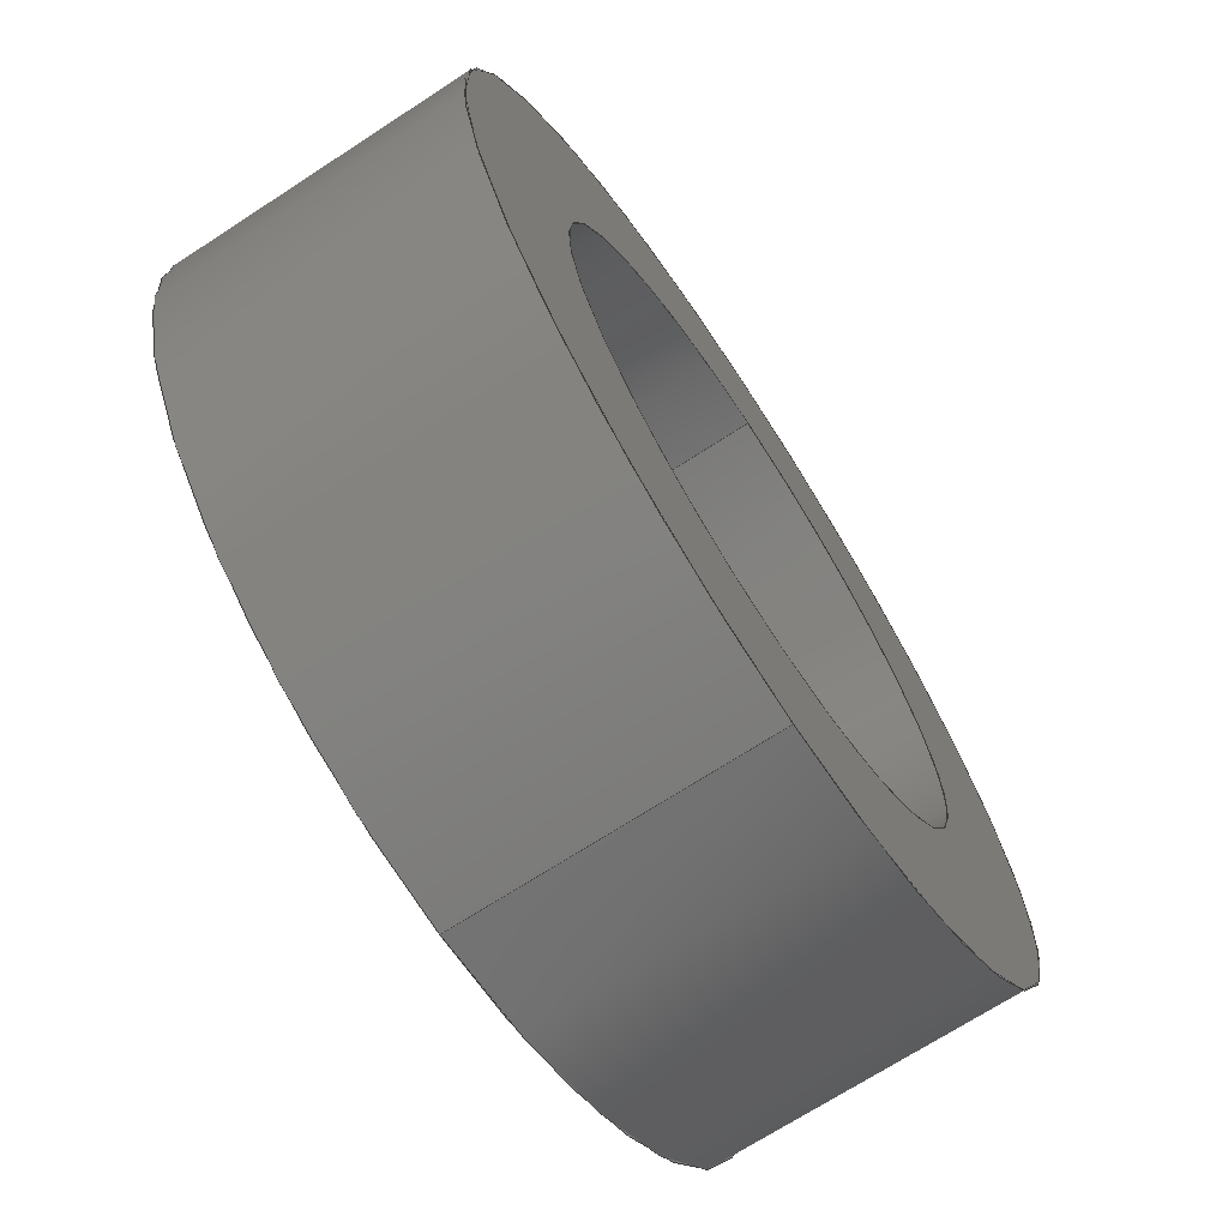
<metadata>
{"format":"iges","ext":"igs","renderer":"f3d","projection":"perspective","resolution":1024,"background":"white","views":[{"elev":-69.9,"azim":123.1,"up":"+Z"}]}
</metadata>
<code>
SolidWorks IGES file using analytic representation for surfaces
1H,,1H;,22HPX4_and_PX4IO_assembly,23HR908-1-ND - Digikey.IGS,15HSolidWor
ks 2013,15HSolidWorks 2013,32,308,15,308,15,22HPX4_and_PX4IO_assembly,
1,2,2HMM,50,0.125,13H1.306e+05,1e-08,5e+05,3Hian,,11,0,13H130610
0.2345;
     124       1       0       0       0                        00000000
     124       0       0       1       0                               0
     100       2       0       0       0               1        00020000
     100       0       0       1       0                               0
     100       3       0       0       0               1        00020000
     100       0       0       1       0                               0
     402       4       0       0       0                        00000000
     402       0       0       1      16                2DSKETCH       6
     110       5       0       0       0                        01010000
     110       0       0       1       0                               0
     110       6       0       0       0                        01010000
     110       0       0       1       0                               0
     120       7       0       0       0                        01010000
     120       0       0       1       0                               0
     126       8       0       0       0                        01010500
     126       0       0       2       0                               0
     110      10       0       0       0                        01010000
     110       0       0       1       0                               0
     126      11       0       0       0                        01010500
     126       0       0       2       0                               0
     124      13       0       0       0                        00000000
     124       0       0       3       0                               0
     100      16       0       0       0              21        01010000
     100       0       0       1       0                               0
     126      17       0       0       0                        01010500
     126       0       0       2       0                               0
     110      19       0       0       0                        01010000
     110       0       0       1       0                               0
     126      20       0       0       0                        01010500
     126       0       0       2       0                               0
     124      22       0       0       0                        00000000
     124       0       0       3       0                               0
     100      25       0       0       0              31        01010000
     100       0       0       1       0                               0
     102      26       0       0       0                        01010500
     102       0       0       1       0                               0
     102      27       0       0       0                        01010000
     102       0       0       1       0                               0
     142      28       0       0       0                        00010500
     142       0       0       1       0                               0
     144      29       0       0       8                        00000000
     144       0               1       0                               0
     110      30       0       0       0                        01010000
     110       0       0       1       0                               0
     110      31       0       0       0                        01010000
     110       0       0       1       0                               0
     120      32       0       0       0                        01010000
     120       0       0       1       0                               0
     126      33       0       0       0                        01010500
     126       0       0       2       0                               0
     124      35       0       0       0                        00000000
     124       0       0       3       0                               0
     100      38       0       0       0              51        01010000
     100       0       0       1       0                               0
     126      39       0       0       0                        01010500
     126       0       0       2       0                               0
     110      41       0       0       0                        01010000
     110       0       0       1       0                               0
     126      42       0       0       0                        01010500
     126       0       0       2       0                               0
     124      44       0       0       0                        00000000
     124       0       0       3       0                               0
     100      47       0       0       0              61        01010000
     100       0       0       1       0                               0
     126      48       0       0       0                        01010500
     126       0       0       2       0                               0
     110      50       0       0       0                        01010000
     110       0       0       1       0                               0
     102      51       0       0       0                        01010500
     102       0       0       1       0                               0
     102      52       0       0       0                        01010000
     102       0       0       1       0                               0
     142      53       0       0       0                        00010500
     142       0       0       1       0                               0
     144      54       0       0       8                        00000000
     144       0               1       0                               0
     128      55       0       0       0                        01010000
     128       0       0       3       0                               0
     126      58       0       0       0                        01010500
     126       0       0      22       0                               0
     124      80       0       0       0                        00000000
     124       0       0       3       0                               0
     100      83       0       0       0              81        01010000
     100       0       0       1       0                               0
     126      84       0       0       0                        01010500
     126       0       0      22       0                               0
     124     106       0       0       0                        00000000
     124       0       0       3       0                               0
     100     109       0       0       0              87        01010000
     100       0       0       1       0                               0
     102     110       0       0       0                        01010500
     102       0       0       1       0                               0
     102     111       0       0       0                        01010000
     102       0       0       1       0                               0
     142     112       0       0       0                        00010500
     142       0       0       1       0                               0
     126     113       0       0       0                        01010500
     126       0       0      22       0                               0
     124     135       0       0       0                        00000000
     124       0       0       3       0                               0
     100     138       0       0       0              99        01010000
     100       0       0       1       0                               0
     126     139       0       0       0                        01010500
     126       0       0      22       0                               0
     124     161       0       0       0                        00000000
     124       0       0       3       0                               0
     100     164       0       0       0             105        01010000
     100       0       0       1       0                               0
     102     165       0       0       0                        01010500
     102       0       0       1       0                               0
     102     166       0       0       0                        01010000
     102       0       0       1       0                               0
     142     167       0       0       0                        00010500
     142       0       0       1       0                               0
     144     168       0       0       8                        00000000
     144       0               1       0                               0
     128     169       0       0       0                        01010000
     128       0       0       3       0                               0
     126     172       0       0       0                        01010500
     126       0       0      22       0                               0
     124     194       0       0       0                        00000000
     124       0       0       3       0                               0
     100     197       0       0       0             121        01010000
     100       0       0       1       0                               0
     126     198       0       0       0                        01010500
     126       0       0      22       0                               0
     124     220       0       0       0                        00000000
     124       0       0       3       0                               0
     100     223       0       0       0             127        01010000
     100       0       0       1       0                               0
     102     224       0       0       0                        01010500
     102       0       0       1       0                               0
     102     225       0       0       0                        01010000
     102       0       0       1       0                               0
     142     226       0       0       0                        00010500
     142       0       0       1       0                               0
     126     227       0       0       0                        01010500
     126       0       0      22       0                               0
     124     249       0       0       0                        00000000
     124       0       0       3       0                               0
     100     252       0       0       0             139        01010000
     100       0       0       1       0                               0
     126     253       0       0       0                        01010500
     126       0       0      22       0                               0
     124     275       0       0       0                        00000000
     124       0       0       3       0                               0
     100     278       0       0       0             145        01010000
     100       0       0       1       0                               0
     102     279       0       0       0                        01010500
     102       0       0       1       0                               0
     102     280       0       0       0                        01010000
     102       0       0       1       0                               0
     142     281       0       0       0                        00010500
     142       0       0       1       0                               0
     144     282       0       0       8                        00000000
     144       0               1       0                               0
     110     283       0       0       0                        01010000
     110       0       0       1       0                               0
     110     284       0       0       0                        01010000
     110       0       0       1       0                               0
     120     285       0       0       0                        01010000
     120       0       0       1       0                               0
     126     286       0       0       0                        01010500
     126       0       0       2       0                               0
     110     288       0       0       0                        01010000
     110       0       0       1       0                               0
     126     289       0       0       0                        01010500
     126       0       0       2       0                               0
     124     291       0       0       0                        00000000
     124       0       0       3       0                               0
     100     294       0       0       0             169        01010000
     100       0       0       1       0                               0
     126     295       0       0       0                        01010500
     126       0       0       2       0                               0
     110     297       0       0       0                        01010000
     110       0       0       1       0                               0
     126     298       0       0       0                        01010500
     126       0       0       2       0                               0
     124     300       0       0       0                        00000000
     124       0       0       3       0                               0
     100     303       0       0       0             179        01010000
     100       0       0       1       0                               0
     102     304       0       0       0                        01010500
     102       0       0       1       0                               0
     102     305       0       0       0                        01010000
     102       0       0       1       0                               0
     142     306       0       0       0                        00010500
     142       0       0       1       0                               0
     144     307       0       0       8                        00000000
     144       0               1       0                               0
     110     308       0       0       0                        01010000
     110       0       0       1       0                               0
     110     309       0       0       0                        01010000
     110       0       0       1       0                               0
     120     310       0       0       0                        01010000
     120       0       0       1       0                               0
     126     311       0       0       0                        01010500
     126       0       0       2       0                               0
     124     313       0       0       0                        00000000
     124       0       0       3       0                               0
     100     316       0       0       0             199        01010000
     100       0       0       1       0                               0
     126     317       0       0       0                        01010500
     126       0       0       2       0                               0
     110     319       0       0       0                        01010000
     110       0       0       1       0                               0
     126     320       0       0       0                        01010500
     126       0       0       2       0                               0
     124     322       0       0       0                        00000000
     124       0       0       3       0                               0
     100     325       0       0       0             209        01010000
     100       0       0       1       0                               0
     126     326       0       0       0                        01010500
     126       0       0       2       0                               0
     110     328       0       0       0                        01010000
     110       0       0       1       0                               0
     102     329       0       0       0                        01010500
     102       0       0       1       0                               0
     102     330       0       0       0                        01010000
     102       0       0       1       0                               0
     142     331       0       0       0                        00010500
     142       0       0       1       0                               0
     144     332       0       0       8                        00000000
     144       0               1       0                               0
124,1,0,0,0,0,0,1,0,0,-1,0,0;                              1
100,0,0,0,1.521,0.4649,1.521,0.4649;          3
100,0,0,0,2.286,0.6988,2.286,0.6988;          5
402,1,2,1,3,5;                                                         7
110,0,1.6,0,0,-998.4,0;                                            9
110,0,1.6,-1.59,0,0,-1.59;                                         11
120,9,11,0,6.283;                                         13
126,1,1,1,0,1,0,0,0,1,1,1,1,0,6.283,0,1,               15
6.283,0,0,1,0,0,1;                                        15
110,0,1.6,-1.59,0,0,-1.59;                                         17
126,1,1,1,0,1,0,0,0,1,1,1,1,1,6.283,0,1,               19
3.142,0,0,1,0,0,1;                                        19
124,6.123e-17,-1,0,0,6.123e-17,            21
3.749e-33,1,0,-1,-6.123e-17,               21
6.123e-17,0;                                             21
100,0,0,0,1.59,0,-1.59,0;                                        23
126,1,1,1,0,1,0,0,0,1,1,1,1,1,3.142,0,0,               25
3.142,0,0,1,0,0,1;                                        25
110,0,0,1.59,0,1.6,1.59;                                           27
126,1,1,1,0,1,0,0,0,1,1,1,1,0,3.142,0,0,               29
6.283,0,0,1,0,0,1;                                        29
124,6.123e-17,-1,0,1.6,6.123e-17,           31
3.749e-33,-1,1.6,1,6.123e-17,               31
6.123e-17,-9.797e-17;                         31
100,0,0,1.6,1.59,1.6,-1.59,1.6;                                     33
102,4,15,19,25,29;                                                    35
102,4,17,23,27,33;                                                    37
142,1,13,35,37,1;                                                     39
144,13,1,0,39;                                                        41
110,0,1.6,0,0,-998.4,0;                                           43
110,0,1.6,-2.39,0,0,-2.39;                                         45
120,43,45,0,6.283;                                        47
126,1,1,1,0,1,0,0,0,1,1,1,1,0,0,0,0,3.142,0,         49
0,1,0,0,1;                                                       49
124,1.403e-14,1,0,-1.6,-6.123e-17,          51
8.589e-31,-1,1.6,-1,1.403e-14,              51
6.123e-17,-2.244e-14;                         51
100,0,0,1.6,2.39,1.6,-2.39,1.6;                                     53
126,1,1,1,0,1,0,0,0,1,1,1,1,0,3.142,0,1,               55
3.142,0,0,1,0,0,1;                                        55
110,0,1.6,2.39,0,0,2.39;                                           57
126,1,1,1,0,1,0,0,0,1,1,1,1,1,3.142,0,1,0,0,         59
0,1,0,0,1;                                                       59
124,1.403e-14,1,0,0,-6.123e-17,            61
8.589e-31,1,0,1,-1.403e-14,                61
6.123e-17,0;                                             61
100,0,0,0,2.39,0,-2.39,0;                                        63
126,1,1,1,0,1,0,0,0,1,1,1,1,1,0,0,0,0,0,0,1,0,         65
0,1;                                                                65
110,0,0,-2.39,0,1.6,-2.39;                                         67
102,4,49,55,59,65;                                                    69
102,4,53,57,63,67;                                                    71
142,1,47,69,71,1;                                                     73
144,47,1,0,73;                                                        75
128,1,1,1,1,0,0,1,0,0,0,0,1,1,0,0,1,1,1,1,1,1,            77
-2.419,1.6,-2.419,-2.419,1.6,2.419,2.419,1.6,               77
-2.419,2.419,1.6,2.419,0,1,0,1;                             77
126,32,2,1,0,1,0,0,0,0,0.0625,0.0625,0.125,0.125,0.1875,           79
0.1875,0.25,0.25,0.3125,0.3125,0.375,0.375,0.4375,0.4375,0.5,         79
0.5,0.5625,0.5625,0.625,0.625,0.6875,0.6875,0.75,0.75,0.8125,         79
0.8125,0.875,0.875,0.9375,0.9375,1,1,1,1,1,1,1,1,1,1,       79
1,1,1,1,1,1,1,1,1,1,1,1,1,1,1,1,1,1,1,1,1,       79
1,1,1,1,1,0.005929,0.5,0,0.005929,0.4513,0,         79
0.01542,0.4036,0,0.02492,0.3559,0,                79
0.04354,0.3109,0,0.06216,0.266,0,                  79
0.08919,0.2255,0,0.1162,0.185,0,                79
0.1506,0.1506,0,0.185,0.1162,0,                79
0.2255,0.08919,0,0.266,0.06216,0,                 79
0.3109,0.04354,0,0.3559,0.02492,0,                 79
0.4036,0.01542,0,0.4513,0.005929,0,0.5,            79
0.005929,0,0.5487,0.005929,0,0.5964,                79
0.01542,0,0.6441,0.02492,0,0.6891,                79
0.04354,0,0.734,0.06216,0,0.7745,                  79
0.08919,0,0.815,0.1162,0,0.8494,                79
0.1506,0,0.8838,0.185,0,0.9108,                79
0.2255,0,0.9378,0.266,0,0.9565,                  79
0.3109,0,0.9751,0.3559,0,0.9846,                79
0.4036,0,0.9941,0.4513,0,0.9941,0.5,0,         79
0,1,0,0,-1;                                                      79
124,6.123e-17,-1,0,1.6,6.123e-17,           81
3.749e-33,1,1.6,-1,-6.123e-17,              81
6.123e-17,9.797e-17;                          81
100,0,0,1.6,2.39,1.6,-2.39,1.6;                                     83
126,32,2,1,0,1,0,0,0,0,0.0625,0.0625,0.125,0.125,0.1875,           85
0.1875,0.25,0.25,0.3125,0.3125,0.375,0.375,0.4375,0.4375,0.5,         85
0.5,0.5625,0.5625,0.625,0.625,0.6875,0.6875,0.75,0.75,0.8125,         85
0.8125,0.875,0.875,0.9375,0.9375,1,1,1,1,1,1,1,1,1,1,       85
1,1,1,1,1,1,1,1,1,1,1,1,1,1,1,1,1,1,1,1,1,       85
1,1,1,1,1,0.9941,0.5,0,0.9941,0.5487,0,         85
0.9846,0.5964,0,0.9751,0.6441,0,                85
0.9565,0.6891,0,0.9378,0.734,0,                  85
0.9108,0.7745,0,0.8838,0.815,0,                85
0.8494,0.8494,0,0.815,0.8838,0,                85
0.7745,0.9108,0,0.734,0.9378,0,                 85
0.6891,0.9565,0,0.6441,0.9751,0,                 85
0.5964,0.9846,0,0.5487,0.9941,0,0.5,            85
0.9941,0,0.4513,0.9941,0,0.4036,                85
0.9846,0,0.3559,0.9751,0,0.3109,                85
0.9565,0,0.266,0.9378,0,0.2255,                  85
0.9108,0,0.185,0.8838,0,0.1506,                85
0.8494,0,0.1162,0.815,0,0.08919,                85
0.7745,0,0.06216,0.734,0,0.04354,                  85
0.6891,0,0.02492,0.6441,0,0.01542,                85
0.5964,0,0.005929,0.5487,0,0.005929,0.5,0,         85
0,1,0,0,-1;                                                      85
124,1.403e-14,1,0,-1.6,-6.123e-17,          87
8.589e-31,1,1.6,1,-1.403e-14,               87
6.123e-17,2.244e-14;                          87
100,0,0,1.6,2.39,1.6,-2.39,1.6;                                     89
102,2,79,85;                                                          91
102,2,83,89;                                                          93
142,1,77,91,93,1;                                                     95
126,32,2,1,0,1,0,0,0,0,0.0625,0.0625,0.125,0.125,0.1875,           97
0.1875,0.25,0.25,0.3125,0.3125,0.375,0.375,0.4375,0.4375,0.5,         97
0.5,0.5625,0.5625,0.625,0.625,0.6875,0.6875,0.75,0.75,0.8125,         97
0.8125,0.875,0.875,0.9375,0.9375,1,1,1,1,1,1,1,1,1,1,       97
1,1,1,1,1,1,1,1,1,1,1,1,1,1,1,1,1,1,1,1,1,       97
1,1,1,1,1,0.8287,0.5,0,0.8287,0.4676,0,         97
0.8224,0.4359,0,0.8161,0.4041,0,                97
0.8037,0.3742,0,0.7913,0.3443,0,                97
0.7733,0.3174,0,0.7553,0.2905,0,                97
0.7324,0.2676,0,0.7095,0.2447,0,                97
0.6826,0.2267,0,0.6557,0.2087,0,                97
0.6258,0.1963,0,0.5959,0.1839,0,                97
0.5641,0.1776,0,0.5324,0.1713,0,0.5,            97
0.1713,0,0.4676,0.1713,0,0.4359,                97
0.1776,0,0.4041,0.1839,0,0.3742,                97
0.1963,0,0.3443,0.2087,0,0.3174,                97
0.2267,0,0.2905,0.2447,0,0.2676,                97
0.2676,0,0.2447,0.2905,0,0.2267,                97
0.3174,0,0.2087,0.3443,0,0.1963,                97
0.3742,0,0.1839,0.4041,0,0.1776,                97
0.4359,0,0.1713,0.4676,0,0.1713,0.5,0,         97
0,1,0,0,1;                                                       97
124,6.123e-17,-1,0,1.6,6.123e-17,           99
3.749e-33,-1,1.6,1,6.123e-17,               99
6.123e-17,-9.797e-17;                         99
100,0,0,1.6,1.59,1.6,-1.59,1.6;                                    101
126,32,2,1,0,1,0,0,0,0,0.0625,0.0625,0.125,0.125,0.1875,          103
0.1875,0.25,0.25,0.3125,0.3125,0.375,0.375,0.4375,0.4375,0.5,        103
0.5,0.5625,0.5625,0.625,0.625,0.6875,0.6875,0.75,0.75,0.8125,        103
0.8125,0.875,0.875,0.9375,0.9375,1,1,1,1,1,1,1,1,1,1,      103
1,1,1,1,1,1,1,1,1,1,1,1,1,1,1,1,1,1,1,1,1,      103
1,1,1,1,1,0.1713,0.5,0,0.1713,0.5324,0,        103
0.1776,0.5641,0,0.1839,0.5959,0,               103
0.1963,0.6258,0,0.2087,0.6557,0,               103
0.2267,0.6826,0,0.2447,0.7095,0,               103
0.2676,0.7324,0,0.2905,0.7553,0,               103
0.3174,0.7733,0,0.3443,0.7913,0,               103
0.3742,0.8037,0,0.4041,0.8161,0,               103
0.4359,0.8224,0,0.4676,0.8287,0,0.5,           103
0.8287,0,0.5324,0.8287,0,0.5641,               103
0.8224,0,0.5959,0.8161,0,0.6258,               103
0.8037,0,0.6557,0.7913,0,0.6826,               103
0.7733,0,0.7095,0.7553,0,0.7324,               103
0.7324,0,0.7553,0.7095,0,0.7733,               103
0.6826,0,0.7913,0.6557,0,0.8037,               103
0.6258,0,0.8161,0.5959,0,0.8224,               103
0.5641,0,0.8287,0.5324,0,0.8287,0.5,0,        103
0,1,0,0,1;                                                      103
124,1.403e-14,1,0,-1.6,-6.123e-17,         105
8.589e-31,-1,1.6,-1,1.403e-14,             105
6.123e-17,-2.244e-14;                        105
100,0,0,1.6,1.59,1.6,-1.59,1.6;                                    107
102,2,97,103;                                                        109
102,2,101,107;                                                       111
142,1,77,109,111,1;                                                  113
144,77,1,1,95,113;                                                   115
128,1,1,1,1,0,0,1,0,0,0,0,1,1,0,0,1,1,1,1,1,1,           117
-2.419,0,-2.419,-2.419,0,2.419,2.419,0,-2.419,        117
2.419,0,2.419,0,1,0,1;                                      117
126,32,2,1,0,1,0,0,0,0,0.0625,0.0625,0.125,0.125,0.1875,          119
0.1875,0.25,0.25,0.3125,0.3125,0.375,0.375,0.4375,0.4375,0.5,        119
0.5,0.5625,0.5625,0.625,0.625,0.6875,0.6875,0.75,0.75,0.8125,        119
0.8125,0.875,0.875,0.9375,0.9375,1,1,1,1,1,1,1,1,1,1,      119
1,1,1,1,1,1,1,1,1,1,1,1,1,1,1,1,1,1,1,1,1,      119
1,1,1,1,1,0.9941,0.5,0,0.9941,0.5487,0,        119
0.9846,0.5964,0,0.9751,0.6441,0,               119
0.9565,0.6891,0,0.9378,0.734,0,                 119
0.9108,0.7745,0,0.8838,0.815,0,               119
0.8494,0.8494,0,0.815,0.8838,0,               119
0.7745,0.9108,0,0.734,0.9378,0,                119
0.6891,0.9565,0,0.6441,0.9751,0,                119
0.5964,0.9846,0,0.5487,0.9941,0,0.5,           119
0.9941,0,0.4513,0.9941,0,0.4036,               119
0.9846,0,0.3559,0.9751,0,0.3109,               119
0.9565,0,0.266,0.9378,0,0.2255,                 119
0.9108,0,0.185,0.8838,0,0.1506,               119
0.8494,0,0.1162,0.815,0,0.08919,               119
0.7745,0,0.06216,0.734,0,0.04354,                 119
0.6891,0,0.02492,0.6441,0,0.01542,               119
0.5964,0,0.005929,0.5487,0,0.005929,0.5,0,        119
0,1,0,0,-1;                                                     119
124,1.403e-14,1,0,0,-6.123e-17,           121
8.589e-31,1,0,1,-1.403e-14,               121
6.123e-17,0;                                            121
100,0,0,0,2.39,0,-2.39,0;                                       123
126,32,2,1,0,1,0,0,0,0,0.0625,0.0625,0.125,0.125,0.1875,          125
0.1875,0.25,0.25,0.3125,0.3125,0.375,0.375,0.4375,0.4375,0.5,        125
0.5,0.5625,0.5625,0.625,0.625,0.6875,0.6875,0.75,0.75,0.8125,        125
0.8125,0.875,0.875,0.9375,0.9375,1,1,1,1,1,1,1,1,1,1,      125
1,1,1,1,1,1,1,1,1,1,1,1,1,1,1,1,1,1,1,1,1,      125
1,1,1,1,1,0.005929,0.5,0,0.005929,0.4513,0,        125
0.01542,0.4036,0,0.02492,0.3559,0,               125
0.04354,0.3109,0,0.06216,0.266,0,                 125
0.08919,0.2255,0,0.1162,0.185,0,               125
0.1506,0.1506,0,0.185,0.1162,0,               125
0.2255,0.08919,0,0.266,0.06216,0,                125
0.3109,0.04354,0,0.3559,0.02492,0,                125
0.4036,0.01542,0,0.4513,0.005929,0,0.5,           125
0.005929,0,0.5487,0.005929,0,0.5964,               125
0.01542,0,0.6441,0.02492,0,0.6891,               125
0.04354,0,0.734,0.06216,0,0.7745,                 125
0.08919,0,0.815,0.1162,0,0.8494,               125
0.1506,0,0.8838,0.185,0,0.9108,               125
0.2255,0,0.9378,0.266,0,0.9565,                 125
0.3109,0,0.9751,0.3559,0,0.9846,               125
0.4036,0,0.9941,0.4513,0,0.9941,0.5,0,        125
0,1,0,0,-1;                                                     125
124,6.123e-17,-1,0,0,6.123e-17,           127
3.749e-33,1,0,-1,-6.123e-17,              127
6.123e-17,0;                                            127
100,0,0,0,2.39,0,-2.39,0;                                       129
102,2,119,125;                                                       131
102,2,123,129;                                                       133
142,1,117,131,133,1;                                                 135
126,32,2,1,0,1,0,0,0,0,0.0625,0.0625,0.125,0.125,0.1875,          137
0.1875,0.25,0.25,0.3125,0.3125,0.375,0.375,0.4375,0.4375,0.5,        137
0.5,0.5625,0.5625,0.625,0.625,0.6875,0.6875,0.75,0.75,0.8125,        137
0.8125,0.875,0.875,0.9375,0.9375,1,1,1,1,1,1,1,1,1,1,      137
1,1,1,1,1,1,1,1,1,1,1,1,1,1,1,1,1,1,1,1,1,      137
1,1,1,1,1,0.1713,0.5,0,0.1713,0.5324,0,        137
0.1776,0.5641,0,0.1839,0.5959,0,               137
0.1963,0.6258,0,0.2087,0.6557,0,               137
0.2267,0.6826,0,0.2447,0.7095,0,               137
0.2676,0.7324,0,0.2905,0.7553,0,               137
0.3174,0.7733,0,0.3443,0.7913,0,               137
0.3742,0.8037,0,0.4041,0.8161,0,               137
0.4359,0.8224,0,0.4676,0.8287,0,0.5,           137
0.8287,0,0.5324,0.8287,0,0.5641,               137
0.8224,0,0.5959,0.8161,0,0.6258,               137
0.8037,0,0.6557,0.7913,0,0.6826,               137
0.7733,0,0.7095,0.7553,0,0.7324,               137
0.7324,0,0.7553,0.7095,0,0.7733,               137
0.6826,0,0.7913,0.6557,0,0.8037,               137
0.6258,0,0.8161,0.5959,0,0.8224,               137
0.5641,0,0.8287,0.5324,0,0.8287,0.5,0,        137
0,1,0,0,1;                                                      137
124,1.403e-14,1,0,0,-6.123e-17,           139
8.589e-31,-1,0,-1,1.403e-14,              139
6.123e-17,0;                                            139
100,0,0,0,1.59,0,-1.59,0;                                       141
126,32,2,1,0,1,0,0,0,0,0.0625,0.0625,0.125,0.125,0.1875,          143
0.1875,0.25,0.25,0.3125,0.3125,0.375,0.375,0.4375,0.4375,0.5,        143
0.5,0.5625,0.5625,0.625,0.625,0.6875,0.6875,0.75,0.75,0.8125,        143
0.8125,0.875,0.875,0.9375,0.9375,1,1,1,1,1,1,1,1,1,1,      143
1,1,1,1,1,1,1,1,1,1,1,1,1,1,1,1,1,1,1,1,1,      143
1,1,1,1,1,0.8287,0.5,0,0.8287,0.4676,0,        143
0.8224,0.4359,0,0.8161,0.4041,0,               143
0.8037,0.3742,0,0.7913,0.3443,0,               143
0.7733,0.3174,0,0.7553,0.2905,0,               143
0.7324,0.2676,0,0.7095,0.2447,0,               143
0.6826,0.2267,0,0.6557,0.2087,0,               143
0.6258,0.1963,0,0.5959,0.1839,0,               143
0.5641,0.1776,0,0.5324,0.1713,0,0.5,           143
0.1713,0,0.4676,0.1713,0,0.4359,               143
0.1776,0,0.4041,0.1839,0,0.3742,               143
0.1963,0,0.3443,0.2087,0,0.3174,               143
0.2267,0,0.2905,0.2447,0,0.2676,               143
0.2676,0,0.2447,0.2905,0,0.2267,               143
0.3174,0,0.2087,0.3443,0,0.1963,               143
0.3742,0,0.1839,0.4041,0,0.1776,               143
0.4359,0,0.1713,0.4676,0,0.1713,0.5,0,        143
0,1,0,0,1;                                                      143
124,6.123e-17,-1,0,0,6.123e-17,           145
3.749e-33,-1,0,1,6.123e-17,               145
6.123e-17,0;                                            145
100,0,0,0,1.59,0,-1.59,0;                                       147
102,2,137,143;                                                       149
102,2,141,147;                                                       151
142,1,117,149,151,1;                                                 153
144,117,1,1,135,153;                                                 155
110,0,1.6,0,0,-998.4,0;                                          157
110,0,1.6,-2.39,0,0,-2.39;                                        159
120,157,159,0,6.283;                                     161
126,1,1,1,0,1,0,0,0,1,1,1,1,1,3.142,0,0,              163
3.142,0,0,1,0,0,1;                                       163
110,0,0,2.39,0,1.6,2.39;                                          165
126,1,1,1,0,1,0,0,0,1,1,1,1,0,3.142,0,0,              167
6.283,0,0,1,0,0,1;                                       167
124,6.123e-17,-1,0,1.6,6.123e-17,          169
3.749e-33,-1,1.6,1,6.123e-17,              169
6.123e-17,-9.797e-17;                        169
100,0,0,1.6,2.39,1.6,-2.39,1.6;                                    171
126,1,1,1,0,1,0,0,0,1,1,1,1,0,6.283,0,1,              173
6.283,0,0,1,0,0,1;                                       173
110,0,1.6,-2.39,0,0,-2.39;                                        175
126,1,1,1,0,1,0,0,0,1,1,1,1,1,6.283,0,1,              177
3.142,0,0,1,0,0,1;                                       177
124,6.123e-17,-1,0,0,6.123e-17,           179
3.749e-33,1,0,-1,-6.123e-17,              179
6.123e-17,0;                                            179
100,0,0,0,2.39,0,-2.39,0;                                       181
102,4,163,167,173,177;                                               183
102,4,165,171,175,181;                                               185
142,1,161,183,185,1;                                                 187
144,161,1,0,187;                                                     189
110,0,1.6,0,0,-998.4,0;                                          191
110,0,1.6,-1.59,0,0,-1.59;                                        193
120,191,193,0,6.283;                                     195
126,1,1,1,0,1,0,0,0,1,1,1,1,1,3.142,0,1,0,0,        197
0,1,0,0,1;                                                      197
124,1.403e-14,1,0,0,-6.123e-17,           199
8.589e-31,1,0,1,-1.403e-14,               199
6.123e-17,0;                                            199
100,0,0,0,1.59,0,-1.59,0;                                       201
126,1,1,1,0,1,0,0,0,1,1,1,1,1,0,0,0,0,0,0,1,0,        203
0,1;                                                               203
110,0,0,-1.59,0,1.6,-1.59;                                        205
126,1,1,1,0,1,0,0,0,1,1,1,1,0,0,0,0,3.142,0,        207
0,1,0,0,1;                                                      207
124,1.403e-14,1,0,-1.6,-6.123e-17,         209
8.589e-31,-1,1.6,-1,1.403e-14,             209
6.123e-17,-2.244e-14;                        209
100,0,0,1.6,1.59,1.6,-1.59,1.6;                                    211
126,1,1,1,0,1,0,0,0,1,1,1,1,0,3.142,0,1,              213
3.142,0,0,1,0,0,1;                                       213
110,0,1.6,1.59,0,0,1.59;                                          215
102,4,197,203,207,213;                                               217
102,4,201,205,211,215;                                               219
142,1,195,217,219,1;                                                 221
144,195,1,0,221;                                                     223
S      1G      4D    224P    332
</code>
